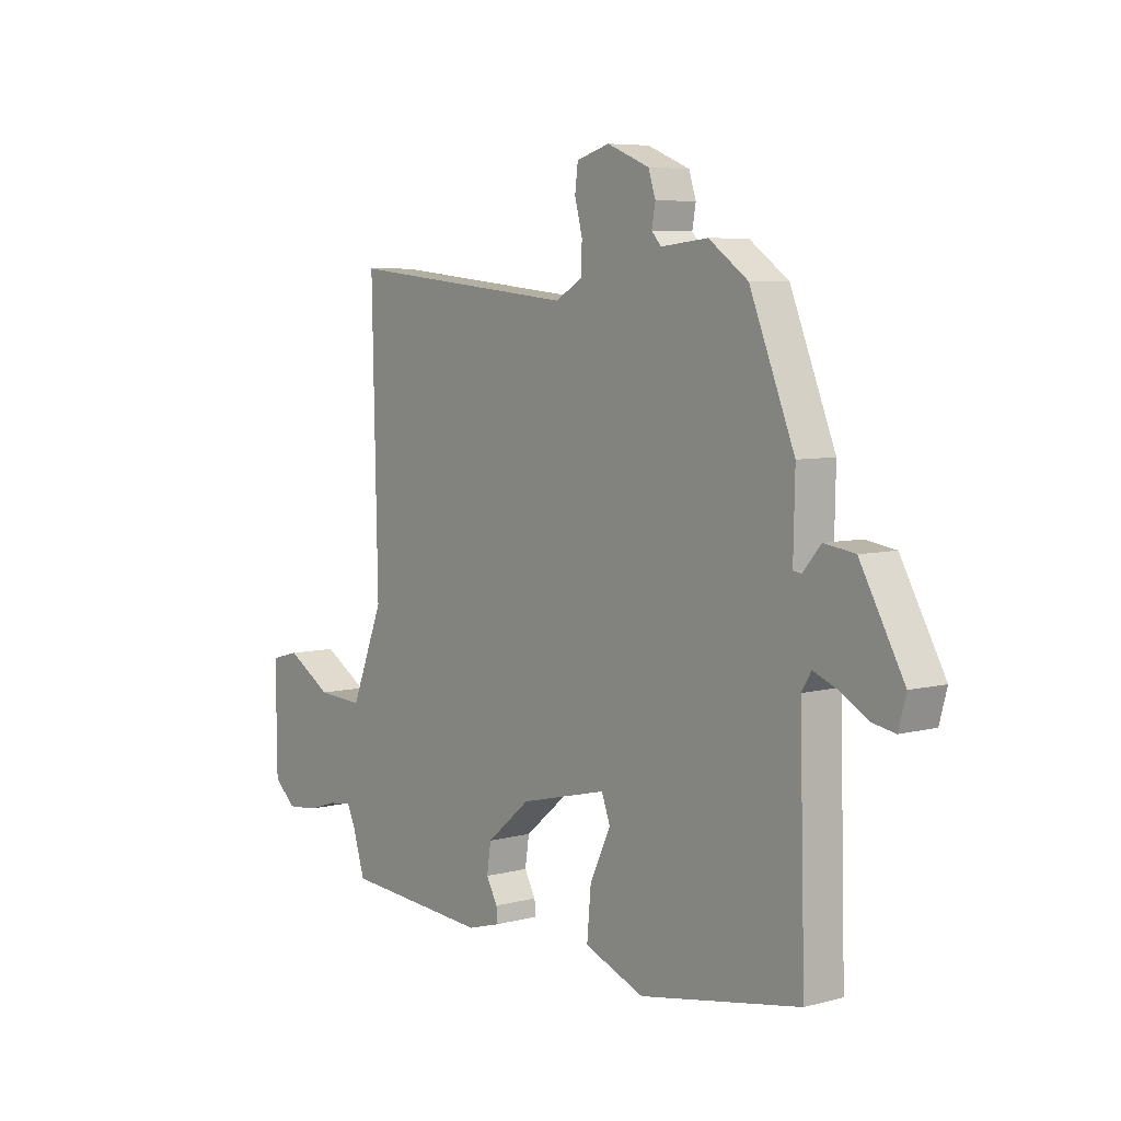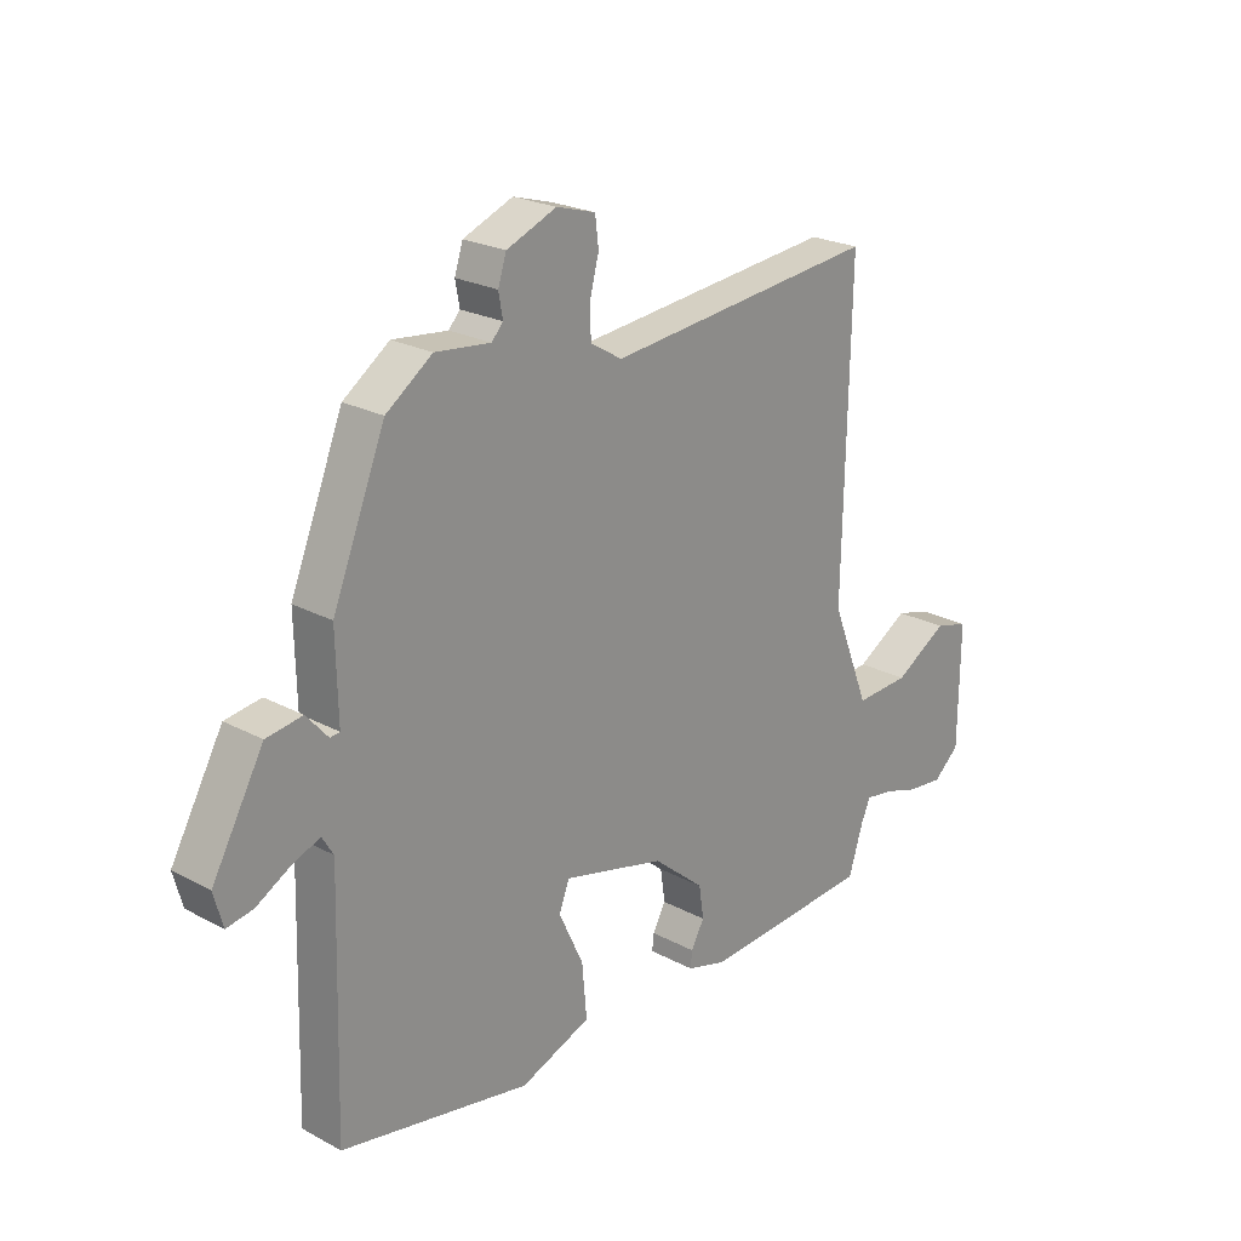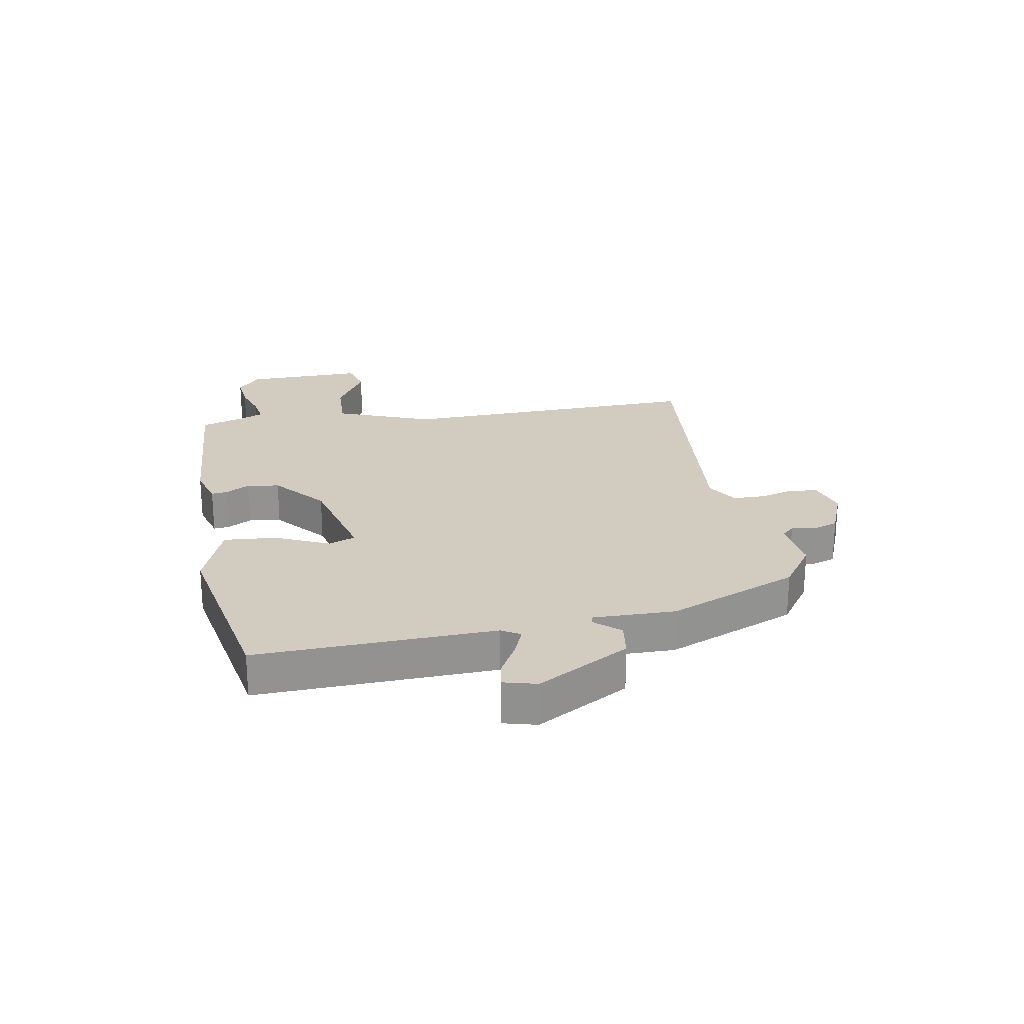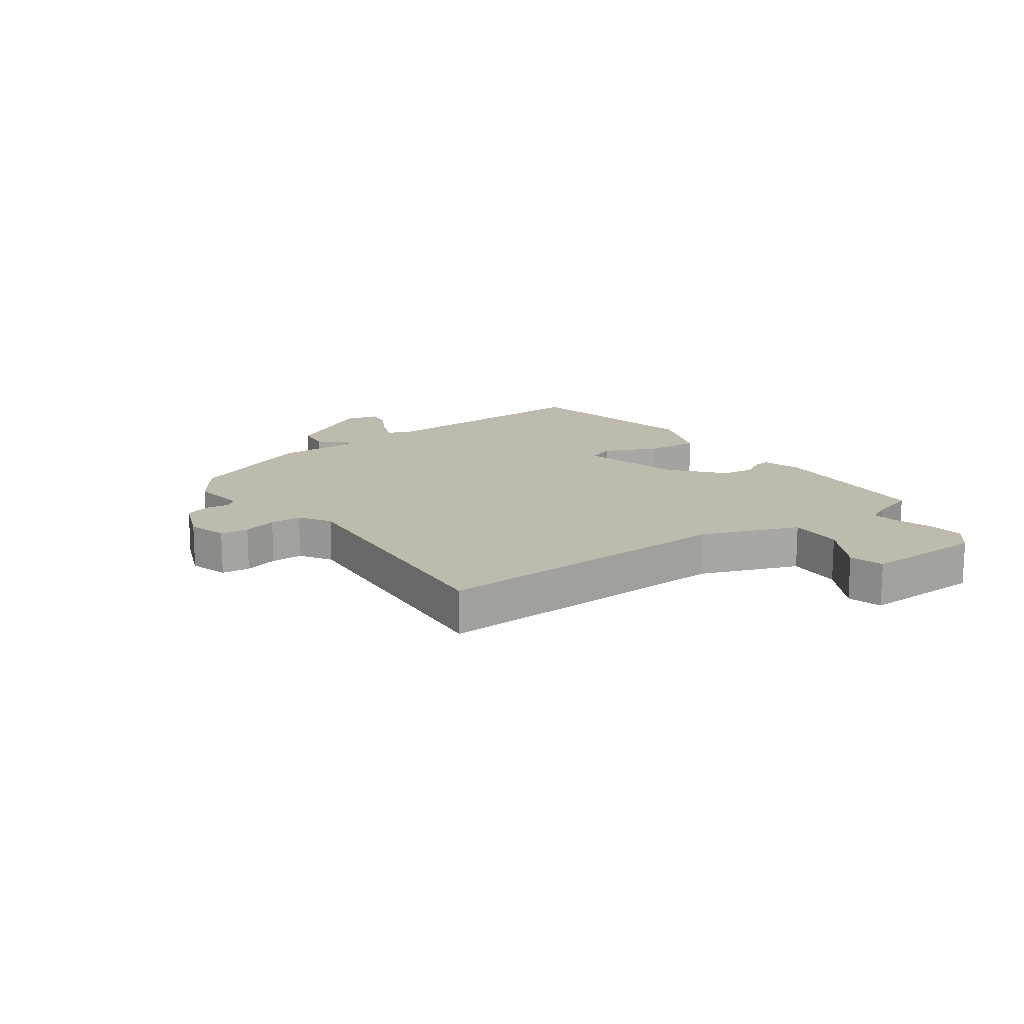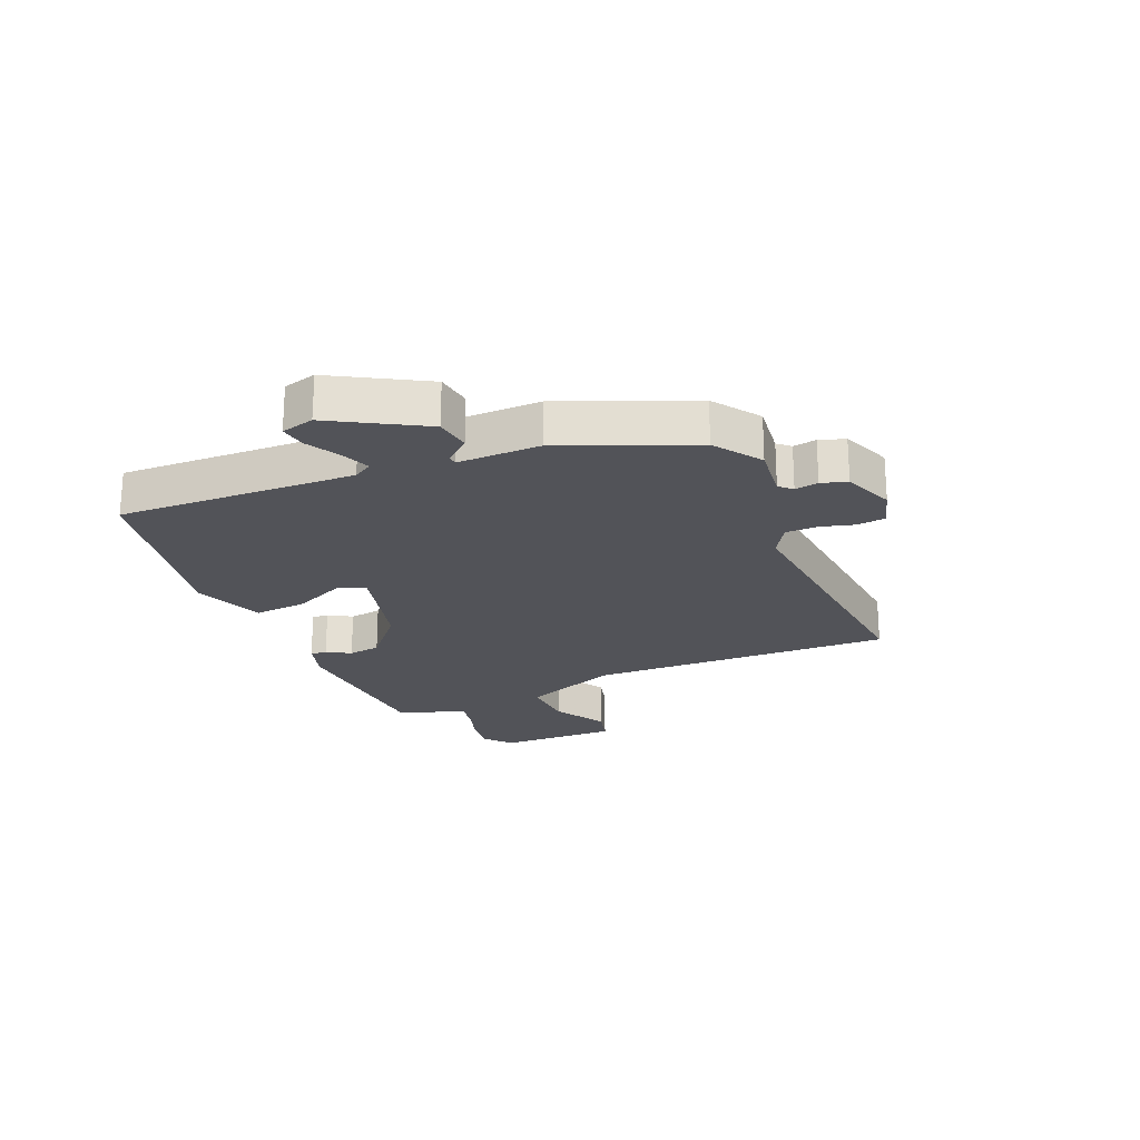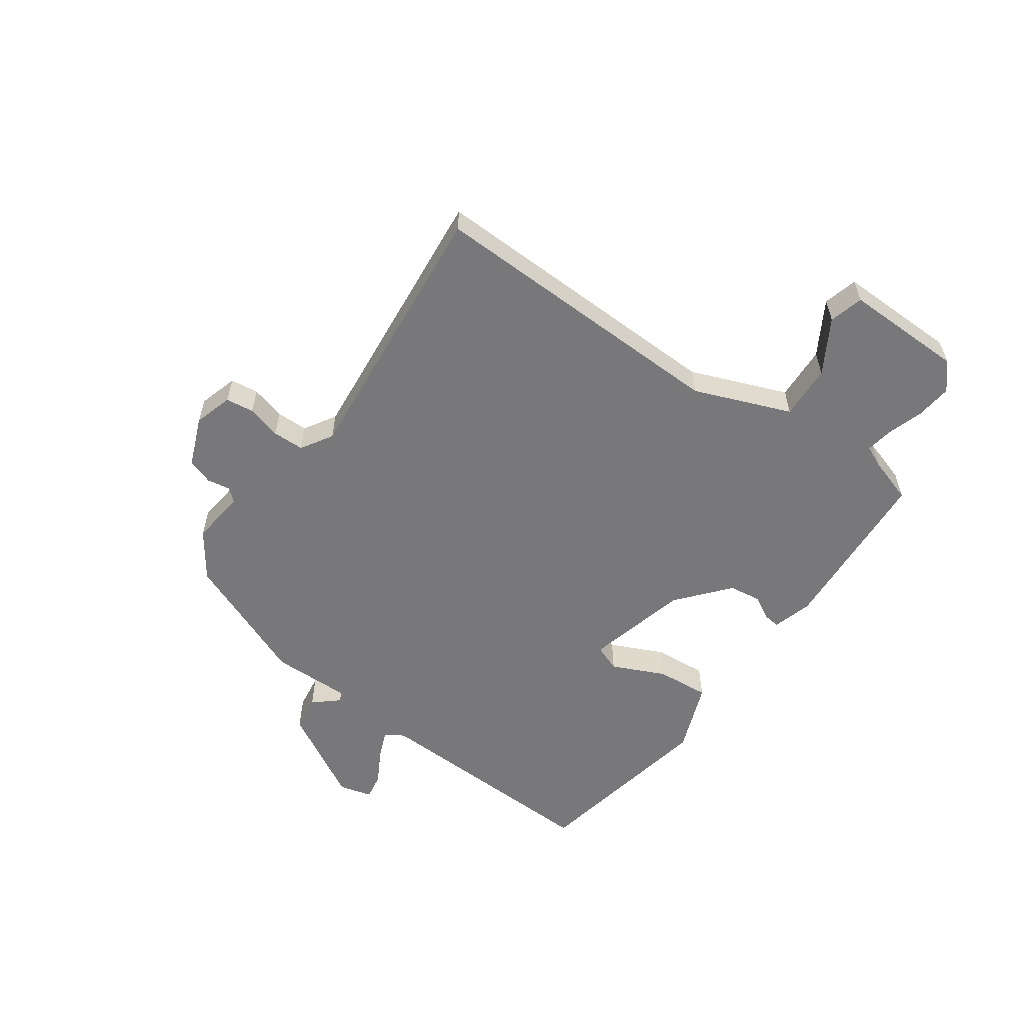
<metadata>
{"format":"obj","ext":"obj","renderer":"f3d","projection":"perspective","resolution":1024,"background":"white","views":[{"elev":6.3,"azim":-128.1,"up":"+Z"},{"elev":23.1,"azim":-47.7,"up":"+Z"},{"elev":23.8,"azim":-100.5,"up":"+Y"},{"elev":15.5,"azim":53.6,"up":"+Y"},{"elev":-22.6,"azim":-67.5,"up":"+Y"},{"elev":-57.5,"azim":54.4,"up":"+Y"}]}
</metadata>
<code>
v 0.473 0.07 0.509
v 0.462 0.07 -0.002
v 0.526 0.07 -0.163
v 0.617 0.07 -0.158
v 0.706 0.07 -0.105
v 0.763 0.07 -0.12
v 0.761 0.07 -0.32
v 0.717 0.07 -0.358
v 0.657 0.07 -0.352
v 0.597 0.07 -0.333
v 0.551 0.07 -0.326
v 0.535 0.07 -0.362
v 0.511 0.07 -0.439
v 0.224 0.07 -0.459
v 0.158 0.07 -0.44
v 0.161 0.07 -0.413
v 0.183 0.07 -0.373
v 0.175 0.07 -0.319
v 0.089 0.07 -0.247
v -0.082 0.07 -0.205
v -0.099 0.07 -0.25
v -0.058 0.07 -0.338
v -0.05 0.07 -0.427
v -0.168 0.07 -0.473
v -0.484 0.07 -0.415
v -0.473 0.07 -0.018
v -0.492 0.07 0.013
v -0.539 0.07 -0.006
v -0.595 0.07 -0.038
v -0.639 0.07 -0.046
v -0.654 0.07 0.009
v -0.568 0.07 0.163
v -0.508 0.07 0.172
v -0.472 0.07 0.131
v -0.456 0.07 0.133
v -0.459 0.07 0.271
v -0.371 0.07 0.489
v -0.294 0.07 0.544
v -0.202 0.07 0.534
v -0.183 0.07 0.555
v -0.19 0.07 0.594
v -0.176 0.07 0.637
v -0.093 0.07 0.671
v -0.028 0.07 0.652
v -0.022 0.07 0.605
v -0.037 0.07 0.548
v -0.036 0.07 0.495
v 0.017 0.07 0.463
v 0.473 0 0.509
v 0.462 0 -0.002
v 0.526 0 -0.163
v 0.617 0 -0.158
v 0.706 0 -0.105
v 0.763 0 -0.12
v 0.761 0 -0.32
v 0.717 0 -0.358
v 0.657 0 -0.352
v 0.597 0 -0.333
v 0.551 0 -0.326
v 0.535 0 -0.362
v 0.511 0 -0.439
v 0.224 0 -0.459
v 0.158 0 -0.44
v 0.161 0 -0.413
v 0.183 0 -0.373
v 0.175 0 -0.319
v 0.089 0 -0.247
v -0.082 0 -0.205
v -0.099 0 -0.25
v -0.058 0 -0.338
v -0.05 0 -0.427
v -0.168 0 -0.473
v -0.484 0 -0.415
v -0.473 0 -0.018
v -0.492 0 0.013
v -0.539 0 -0.006
v -0.595 0 -0.038
v -0.639 0 -0.046
v -0.654 0 0.009
v -0.568 0 0.163
v -0.508 0 0.172
v -0.472 0 0.131
v -0.456 0 0.133
v -0.459 0 0.271
v -0.371 0 0.489
v -0.294 0 0.544
v -0.202 0 0.534
v -0.183 0 0.555
v -0.19 0 0.594
v -0.176 0 0.637
v -0.093 0 0.671
v -0.028 0 0.652
v -0.022 0 0.605
v -0.037 0 0.548
v -0.036 0 0.495
v 0.017 0 0.463
f 43 44 45 46
f 43 46 47
f 40 41 42 43
f 40 43 47
f 39 40 47 48
f 35 36 37 38
f 35 38 39 48
f 31 32 33 34
f 31 34 35
f 28 29 30 31
f 27 28 31 35
f 26 27 35 48
f 21 22 23 24
f 21 24 25 26
f 14 15 16 17
f 12 13 14 17
f 11 12 17 18
f 7 8 9 10
f 7 10 11
f 4 5 6 7
f 3 4 7 11
f 2 3 11 18
f 20 21 26 48
f 19 20 48 1
f 1 2 18 19
f 94 93 92 91
f 95 94 91
f 91 90 89 88
f 95 91 88
f 96 95 88 87
f 86 85 84 83
f 96 87 86 83
f 82 81 80 79
f 83 82 79
f 79 78 77 76
f 83 79 76 75
f 96 83 75 74
f 72 71 70 69
f 74 73 72 69
f 65 64 63 62
f 65 62 61 60
f 66 65 60 59
f 58 57 56 55
f 59 58 55
f 55 54 53 52
f 59 55 52 51
f 66 59 51 50
f 96 74 69 68
f 49 96 68 67
f 67 66 50 49
f 1 49 50 2
f 2 50 51 3
f 3 51 52 4
f 4 52 53 5
f 5 53 54 6
f 6 54 55 7
f 7 55 56 8
f 8 56 57 9
f 9 57 58 10
f 10 58 59 11
f 11 59 60 12
f 12 60 61 13
f 13 61 62 14
f 14 62 63 15
f 15 63 64 16
f 16 64 65 17
f 17 65 66 18
f 18 66 67 19
f 19 67 68 20
f 20 68 69 21
f 21 69 70 22
f 22 70 71 23
f 23 71 72 24
f 24 72 73 25
f 25 73 74 26
f 26 74 75 27
f 27 75 76 28
f 28 76 77 29
f 29 77 78 30
f 30 78 79 31
f 31 79 80 32
f 32 80 81 33
f 33 81 82 34
f 34 82 83 35
f 35 83 84 36
f 36 84 85 37
f 37 85 86 38
f 38 86 87 39
f 39 87 88 40
f 40 88 89 41
f 41 89 90 42
f 42 90 91 43
f 43 91 92 44
f 44 92 93 45
f 45 93 94 46
f 46 94 95 47
f 47 95 96 48
f 48 96 49 1

</code>
